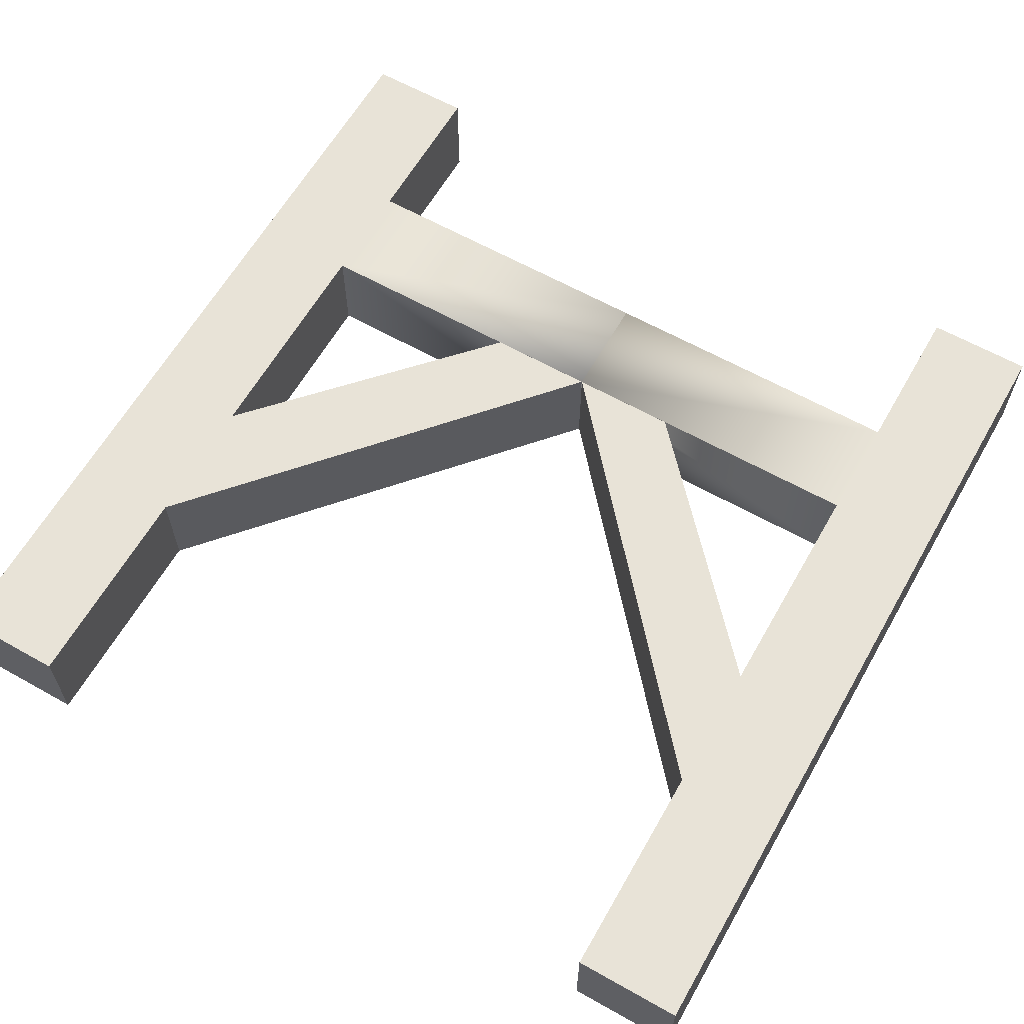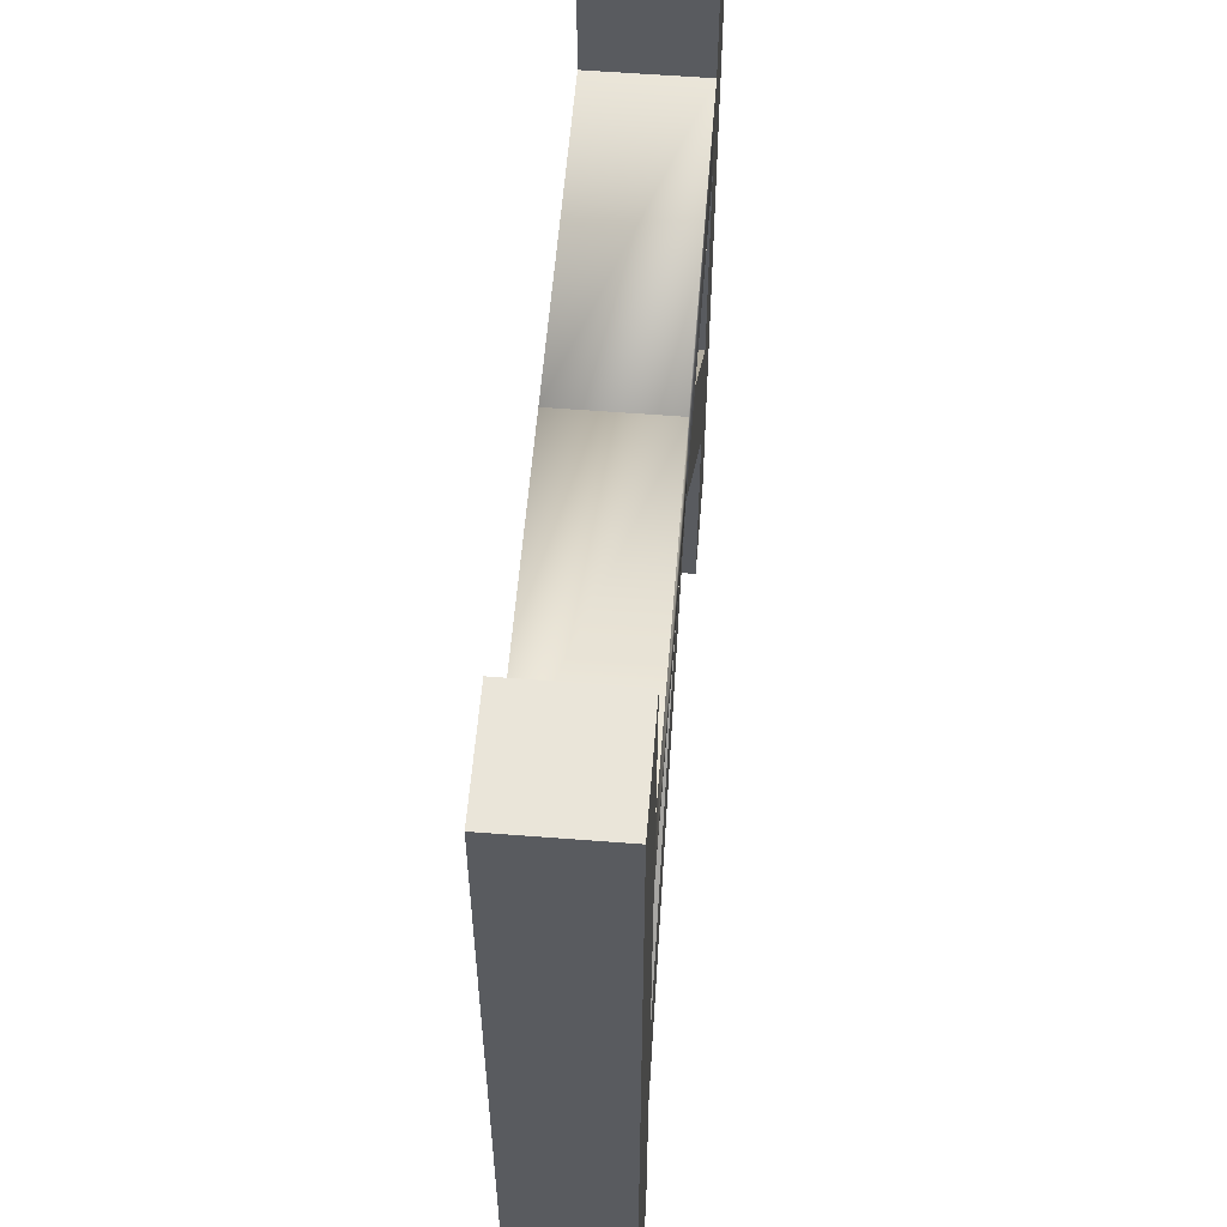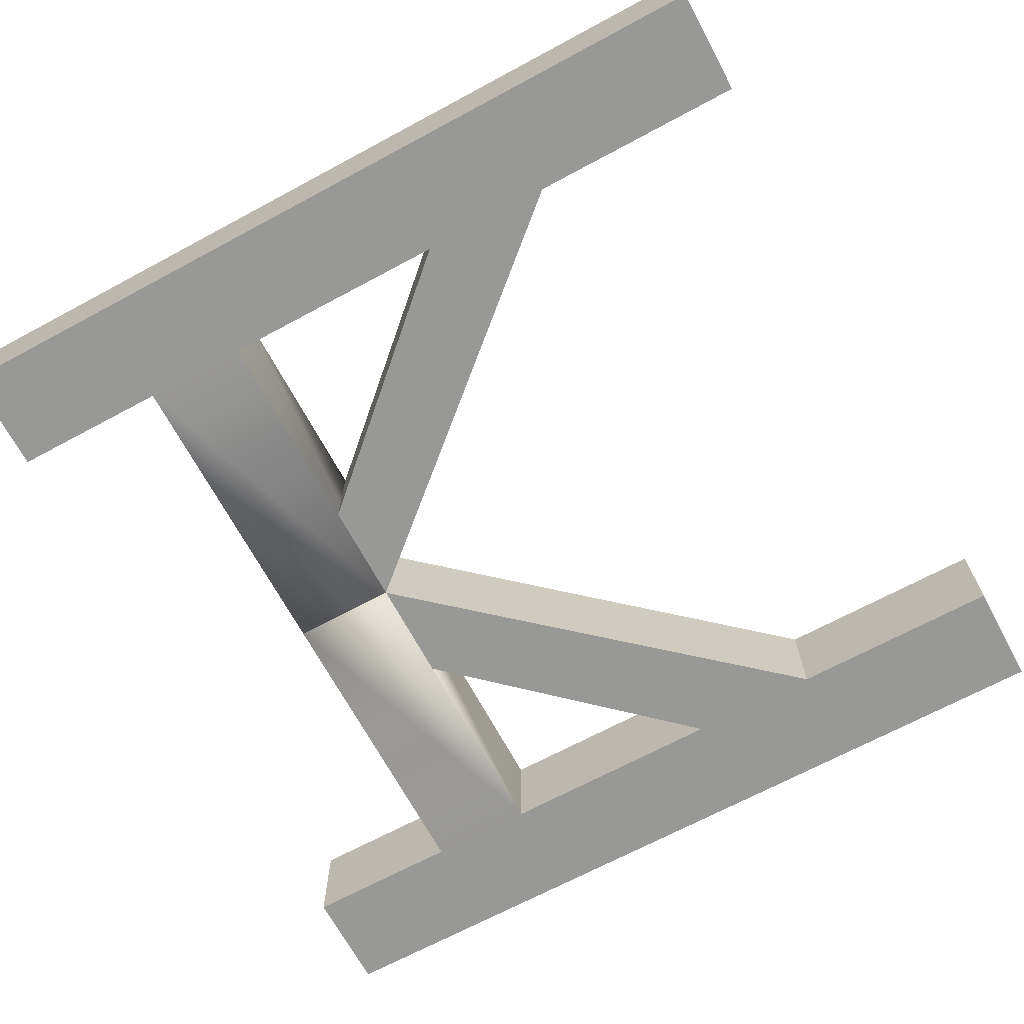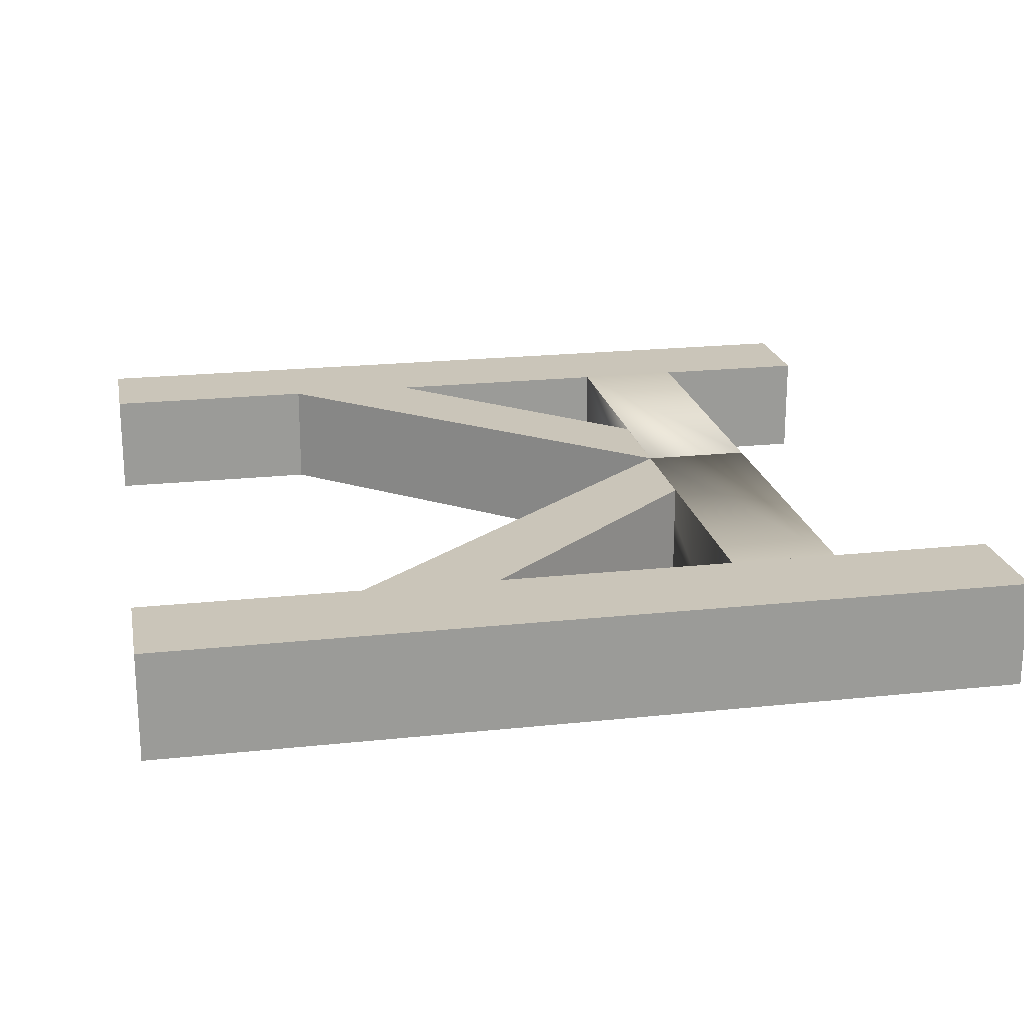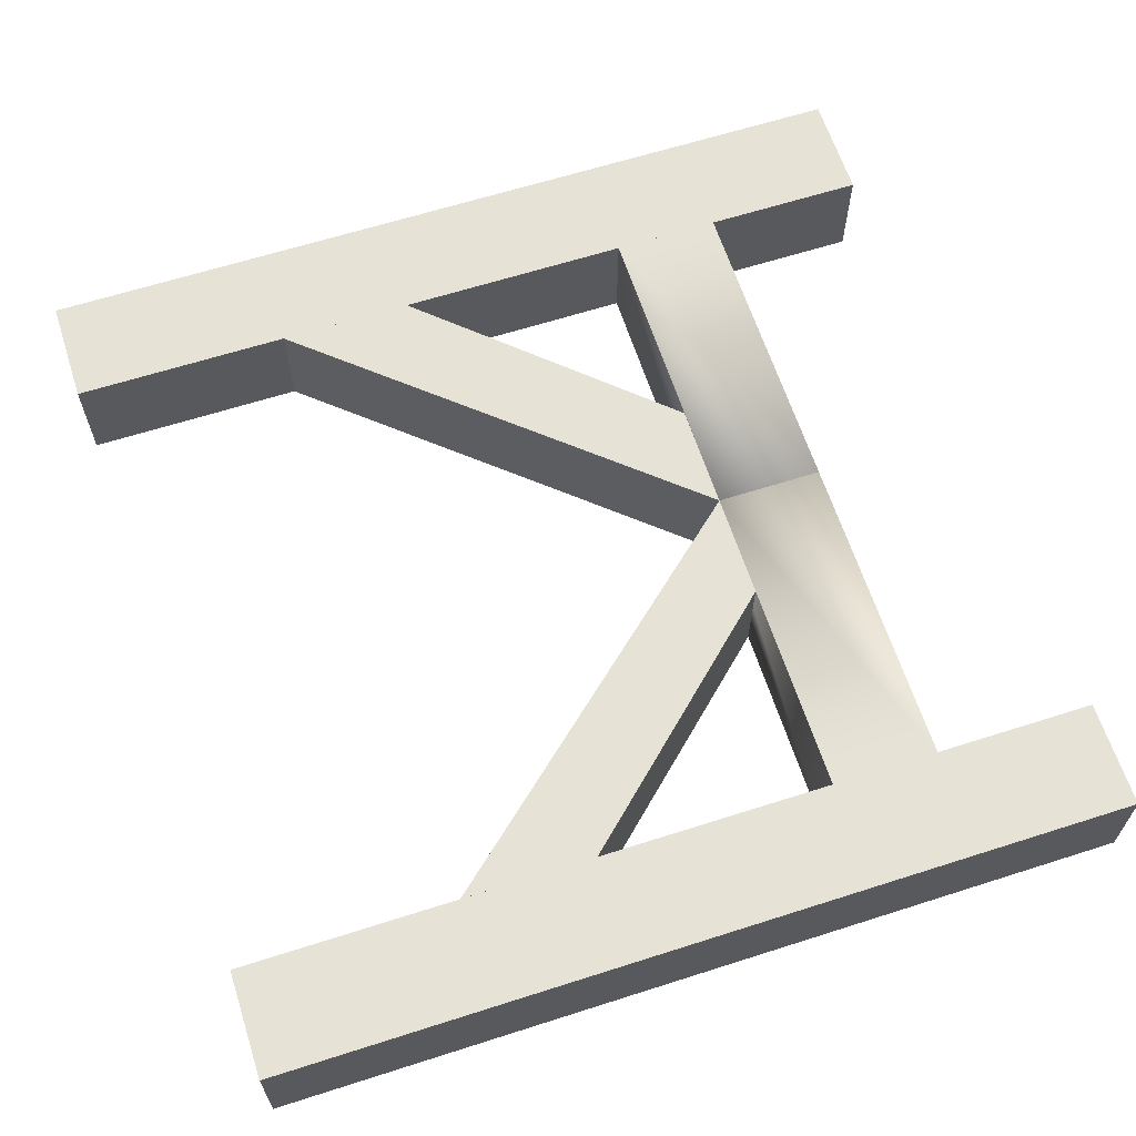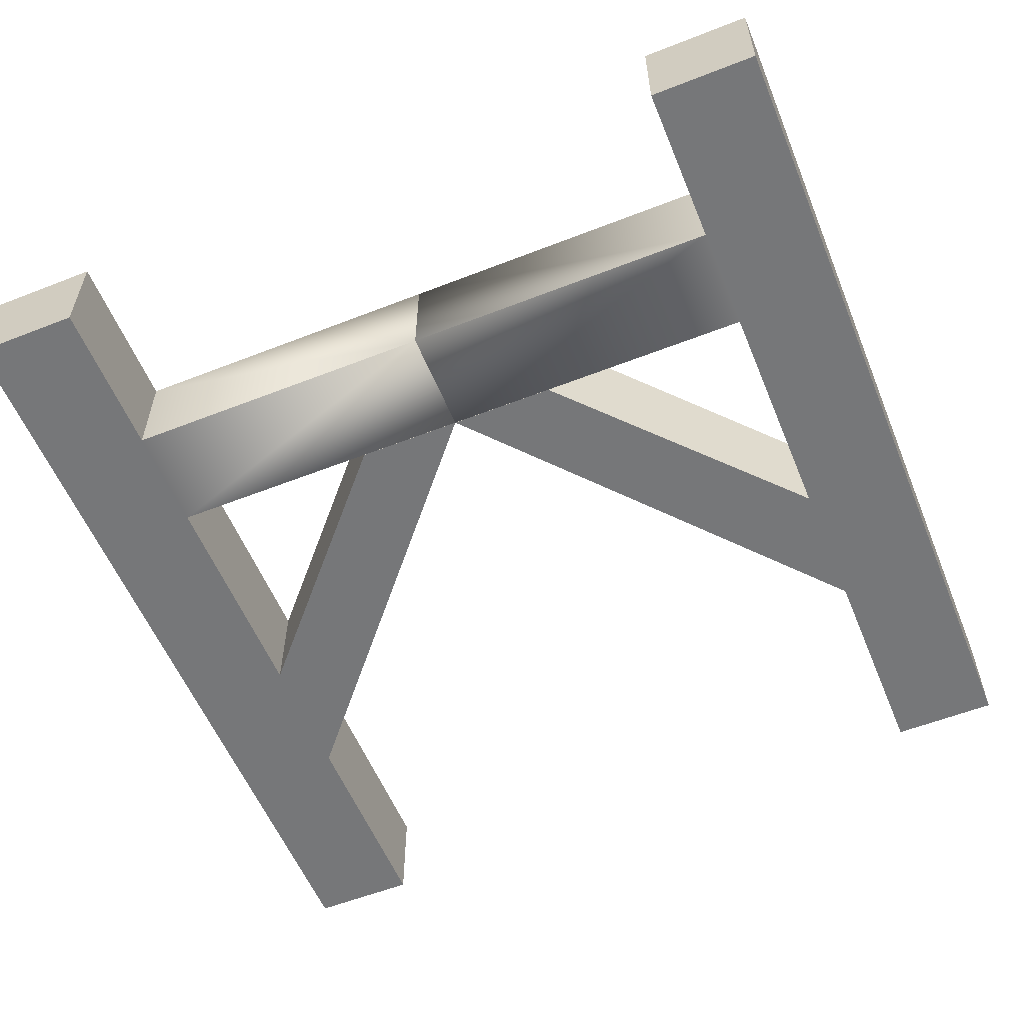
<metadata>
{"format":"obj","ext":"obj","renderer":"f3d","projection":"perspective","resolution":1024,"background":"white","views":[{"elev":62.4,"azim":29.7,"up":"+Z"},{"elev":57.7,"azim":-85.4,"up":"+Y"},{"elev":-68.5,"azim":-61.7,"up":"+Z"},{"elev":20.7,"azim":79.0,"up":"+Z"},{"elev":63.5,"azim":72.1,"up":"+Z"},{"elev":-57.1,"azim":-157.8,"up":"+Z"}]}
</metadata>
<code>
o Cube_Cube.001
v -0.5 0.5001 0.0625
v -0.5 0.5001 -0.0625
v -0.5 -0.5 -0.0625
v -0.5 -0.5 0.0625
v -0.375 0.5001 -0.0625
v -0.375 -0.5 -0.0625
v -0.375 0.5001 0.0625
v -0.375 -0.5 0.0625
v 0.375 0.5001 0.0625
v 0.375 0.5001 -0.0625
v 0.375 -0.5 -0.0625
v 0.375 -0.5 0.0625
v 0.5 0.5001 -0.0625
v 0.5 -0.5 -0.0625
v 0.5 0.5001 0.0625
v 0.5 -0.5 0.0625
v 0 0.3125 -0.0625
v 0.375 0.3125 -0.0625
v 0.375 0.1875 -0.0625
v 0 0.1875 -0.0625
v 0 0.3125 0.0625
v -0.375 0.3125 0.0625
v -0.375 0.1875 0.0625
v 0 0.1875 0.0625
v 0 0.1875 0.0625
v 0.375 0.1875 0.0625
v 0 0.3125 -0.0625
v -0.375 0.3125 -0.0625
v 0.1249 0.1874 -0.0625
v 0.3751 -0.0873 -0.0625
v 0.375 -0.2437 -0.0625
v 0.000169 0.1873 -0.0625
v 0.3751 -0.0873 0.0625
v 0.1249 0.1874 0.0625
v 0.000169 0.1873 0.0625
v 0.375 -0.2437 0.0625
v -0.1249 0.1874 0.0625
v -0.3751 -0.0873 0.0625
v -0.375 -0.2437 0.0625
v -0.000169 0.1873 0.0625
v -0.3751 -0.0873 -0.0625
v -0.1249 0.1874 -0.0625
v -0.000169 0.1873 -0.0625
v -0.375 -0.2437 -0.0625
v 0.375 0.3125 0.0625
v 0 0.3125 0.0625
v -0.375 0.1875 -0.0625
v 0 0.1875 -0.0625
f 1 2 3 4
f 2 5 6 3
f 5 7 8 6
f 7 1 4 8
f 4 3 6 8
f 7 5 2 1
f 9 10 11 12
f 10 13 14 11
f 13 15 16 14
f 15 9 12 16
f 12 11 14 16
f 15 13 10 9
f 17 18 19 20
f 21 22 23 24
f 25 20 19 26
f 21 27 28 22
f 29 30 31 32
f 33 34 35 36
f 35 32 31 36
f 33 30 29 34
f 37 38 39 40
f 41 42 43 44
f 43 40 39 44
f 41 38 37 42
f 32 35 34 29
f 43 42 37 40
f 45 18 17 46
f 23 47 48 24
f 45 46 25 26
f 28 27 48 47
f 21 24 48 27
f 25 46 17 20

</code>
